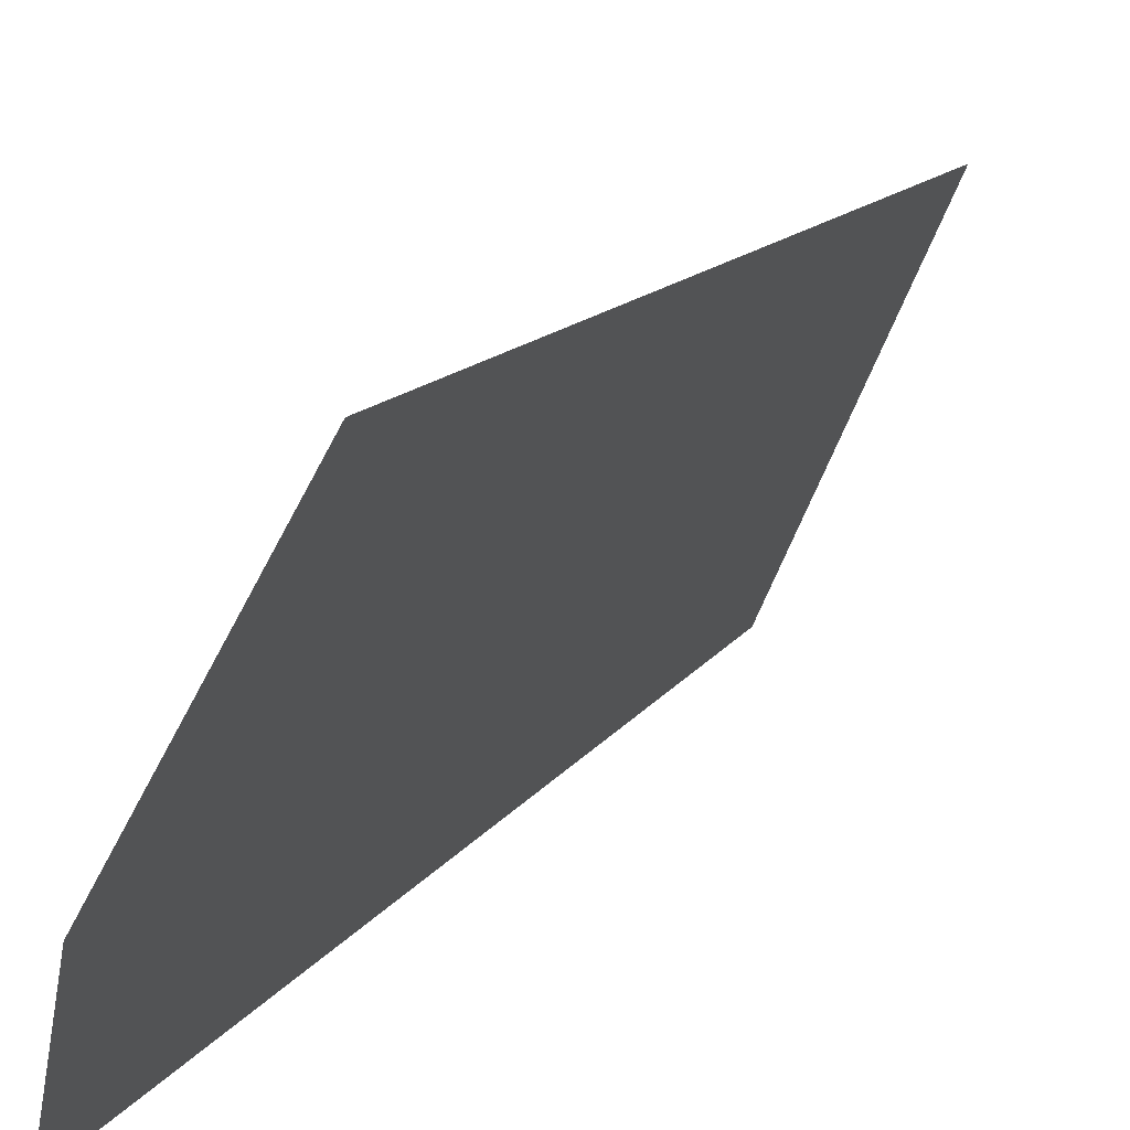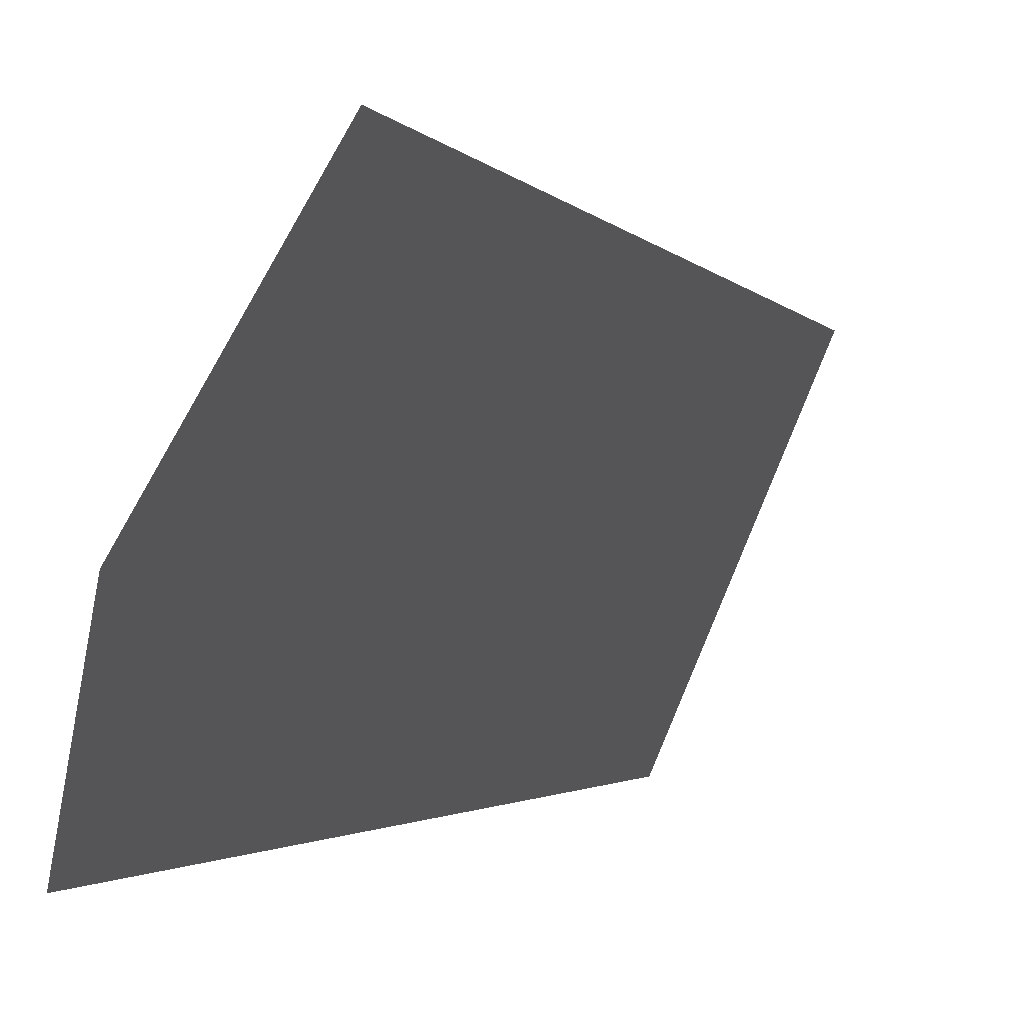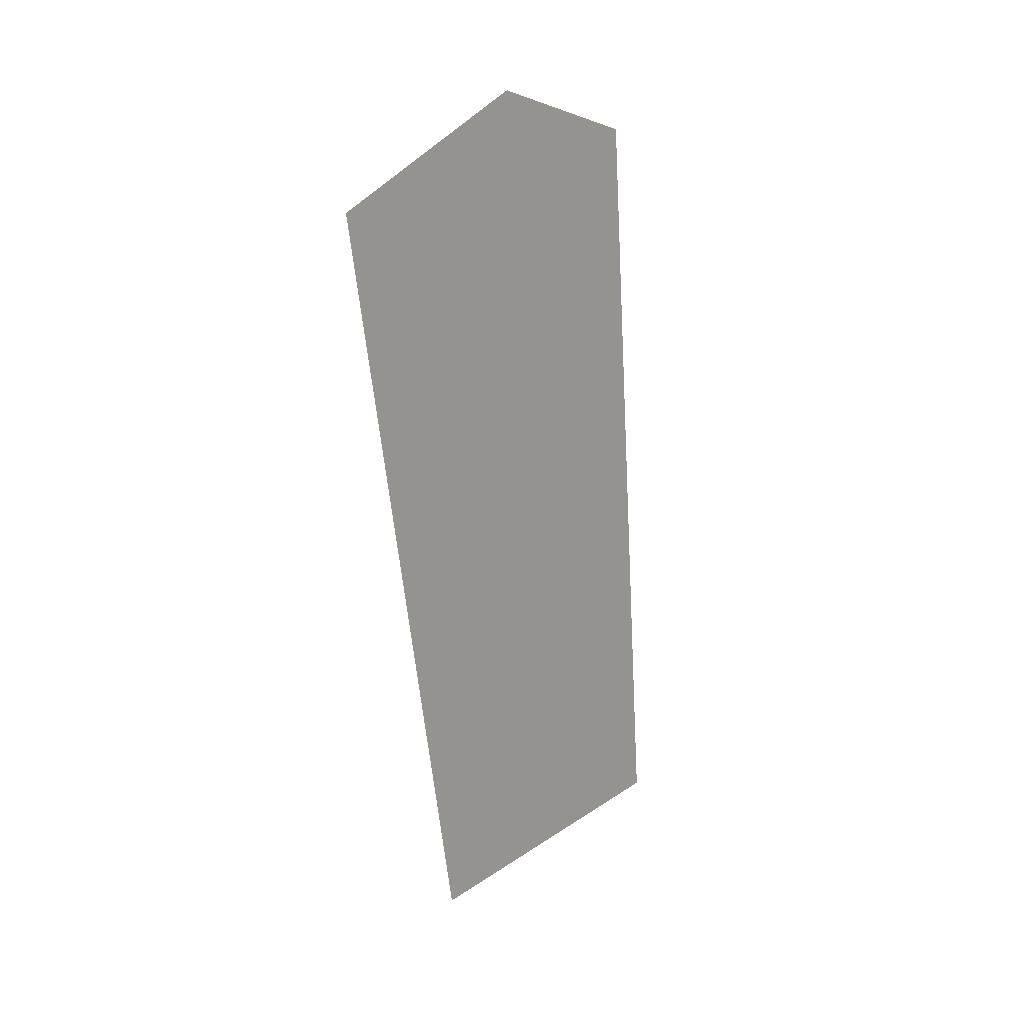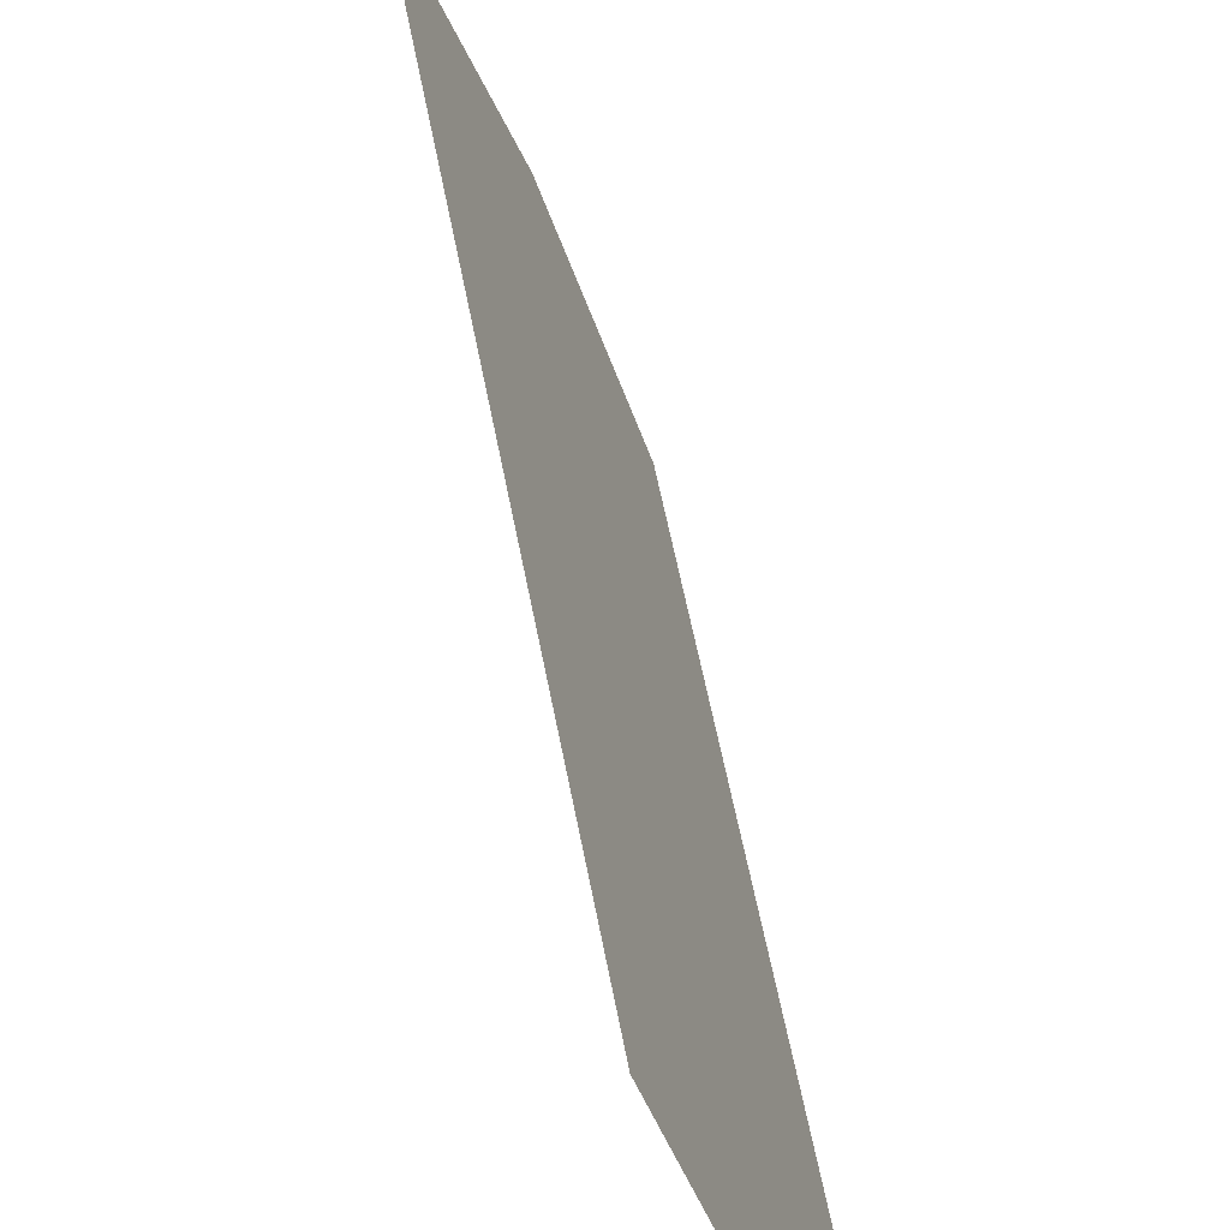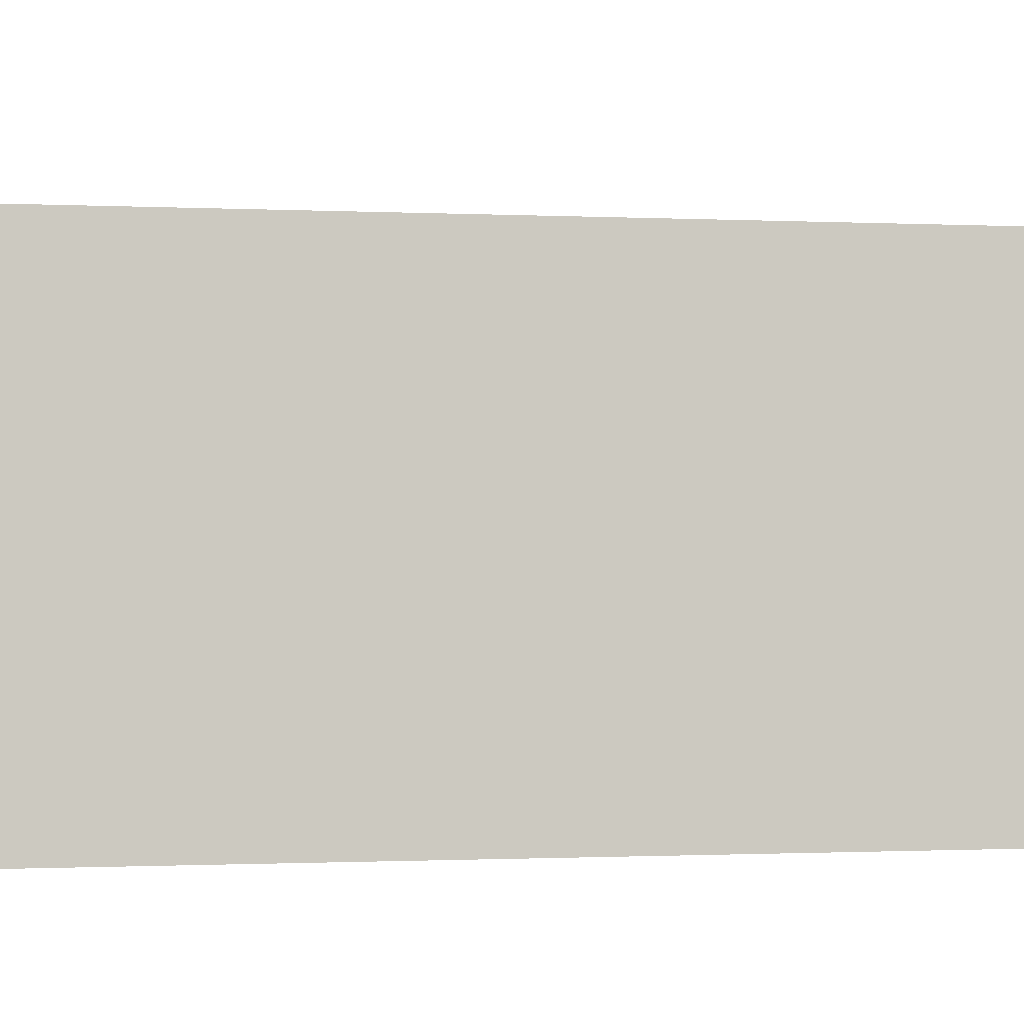
<metadata>
{"format":"obj","ext":"obj","renderer":"f3d","projection":"perspective","resolution":1024,"background":"white","views":[{"elev":19.8,"azim":-153.9,"up":"+Z"},{"elev":2.5,"azim":-156.9,"up":"+Z"},{"elev":22.4,"azim":25.1,"up":"+Y"},{"elev":31.8,"azim":-4.5,"up":"+Z"},{"elev":-29.6,"azim":-79.0,"up":"+Z"}]}
</metadata>
<code>
v -411.7 1699 934.5
v -160.2 -2093 508.9
v 222.9 1857 -652.5
v 375.3 -1959 -830.3
v -56.24 2126 27.75
f 2 4 1
f 1 4 5
f 4 3 5

</code>
